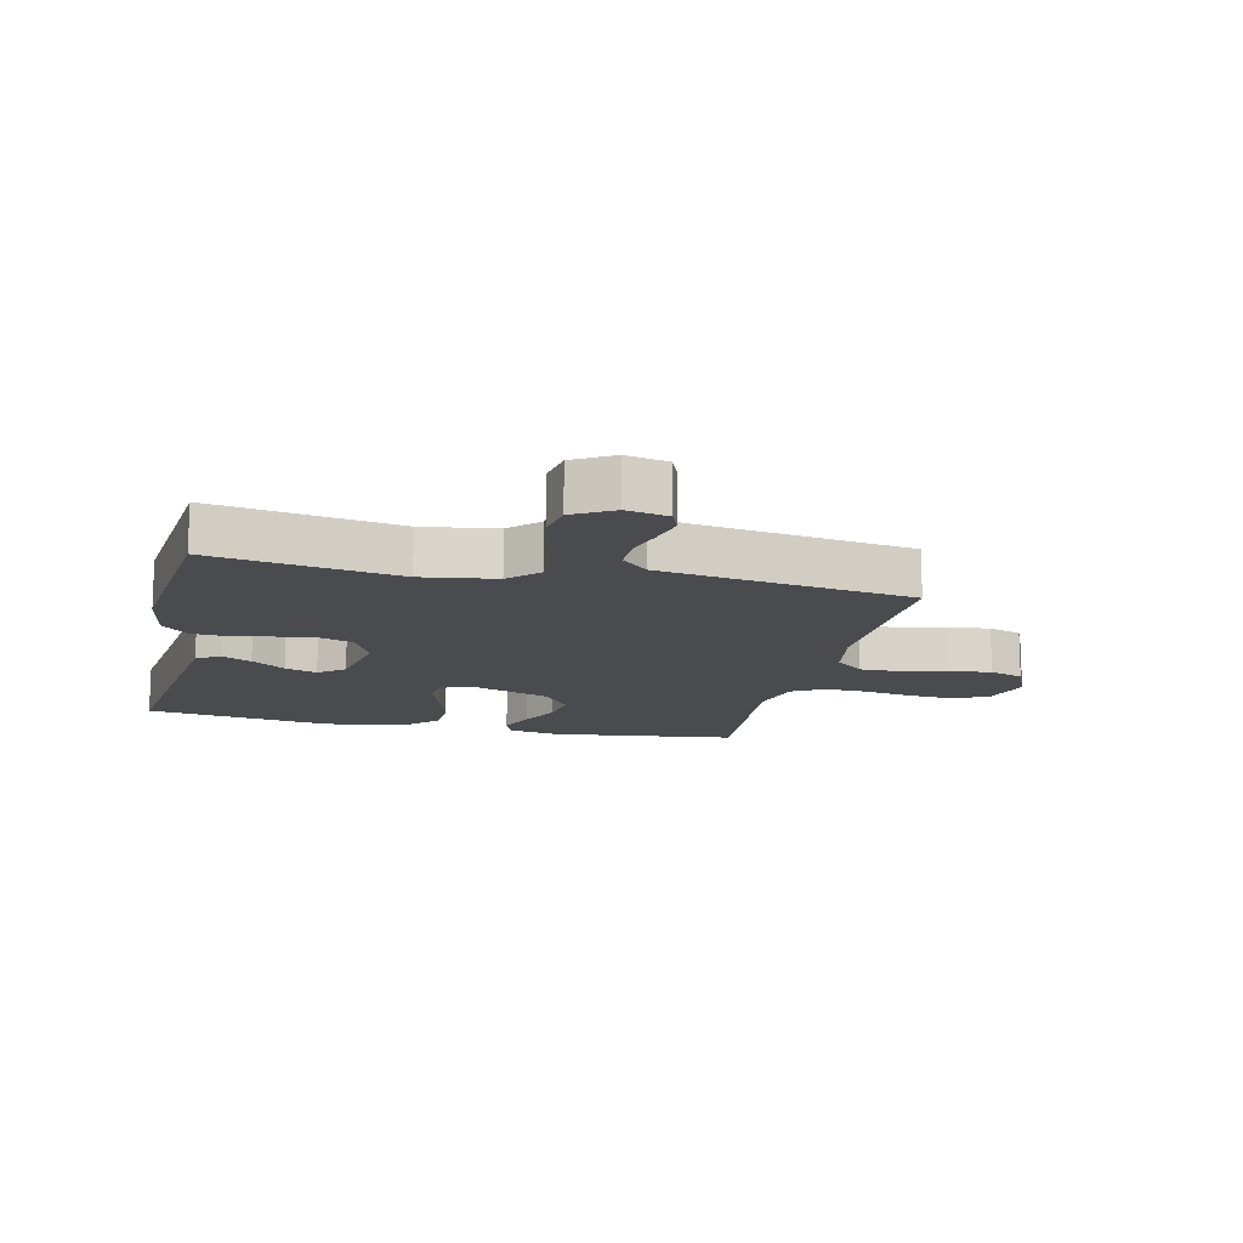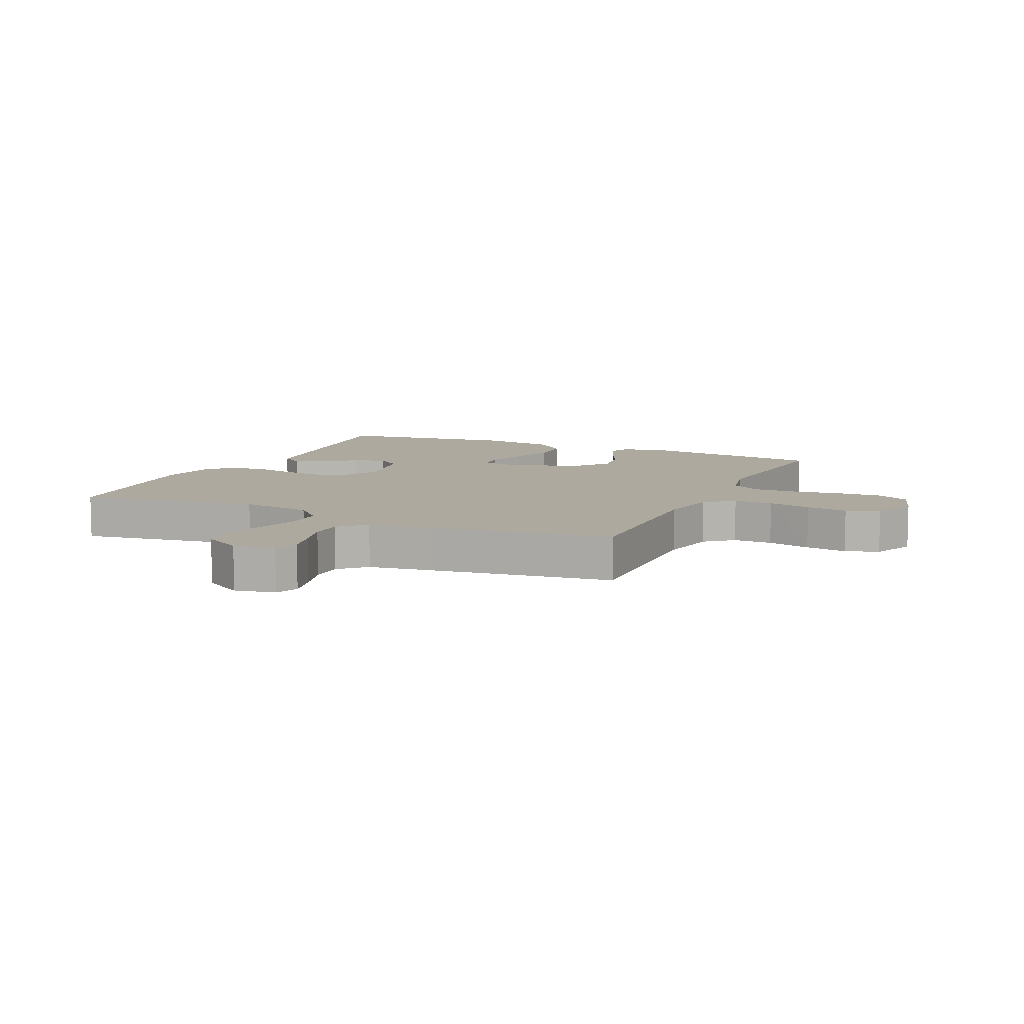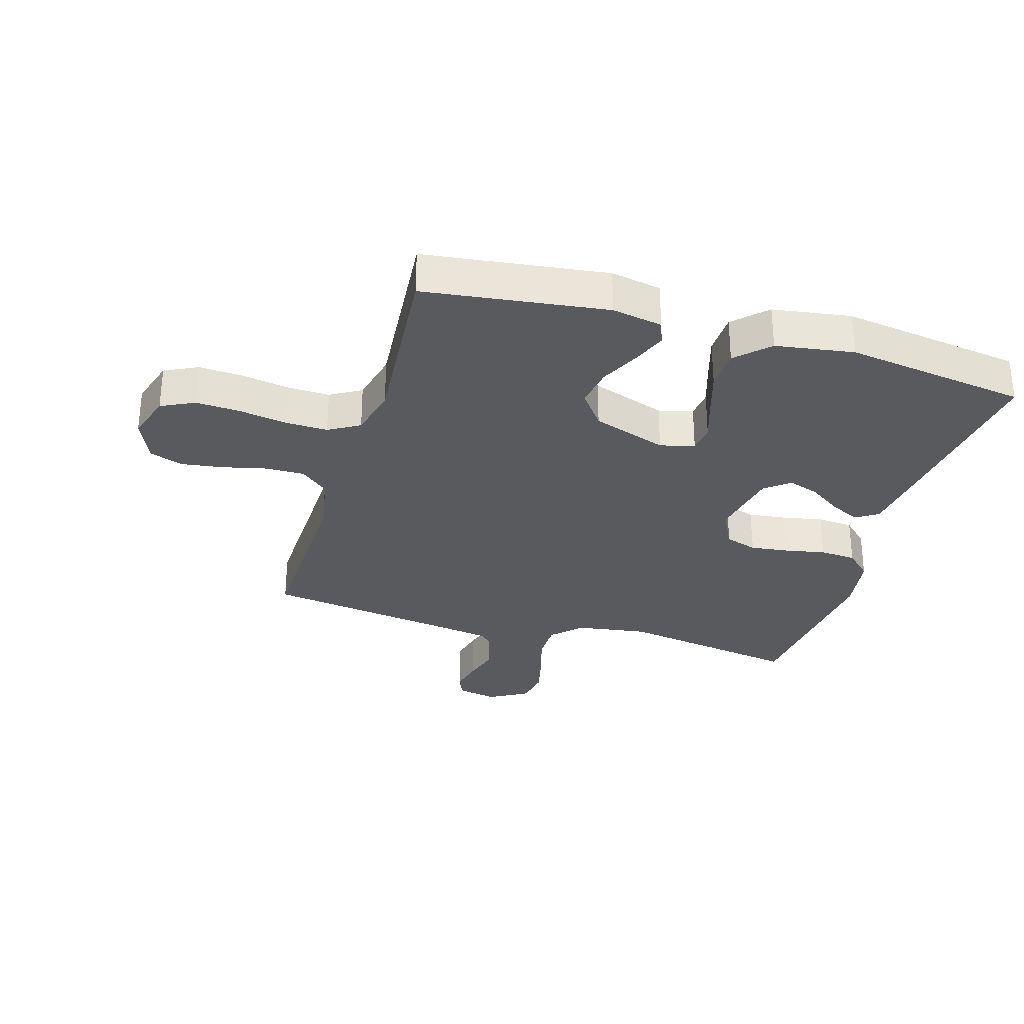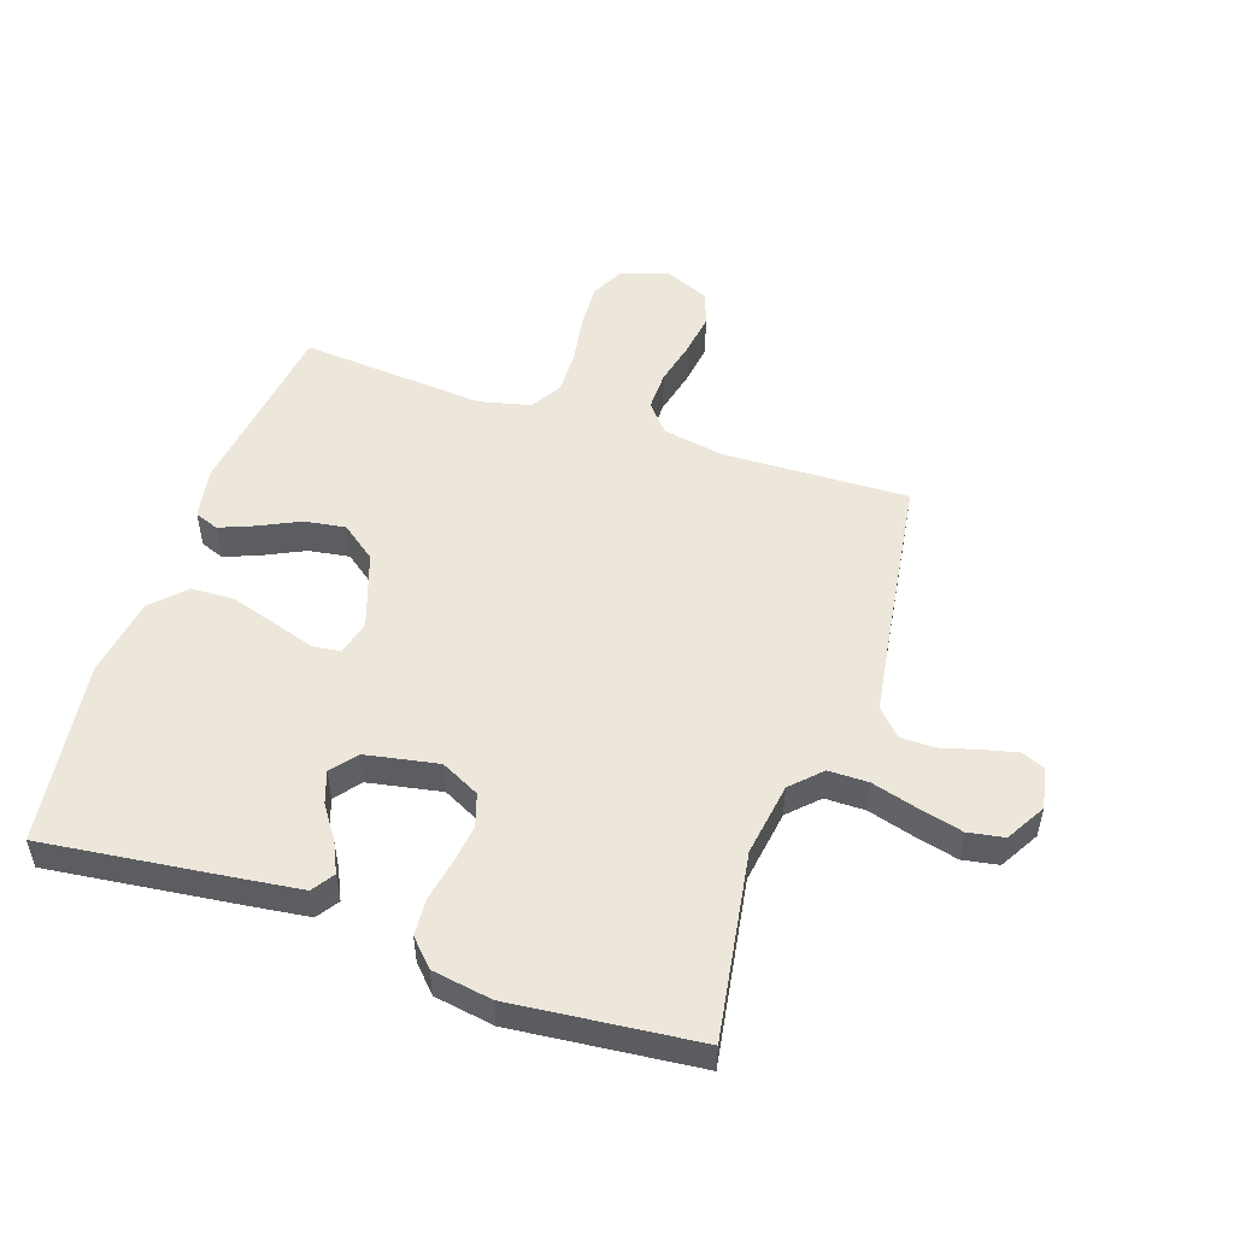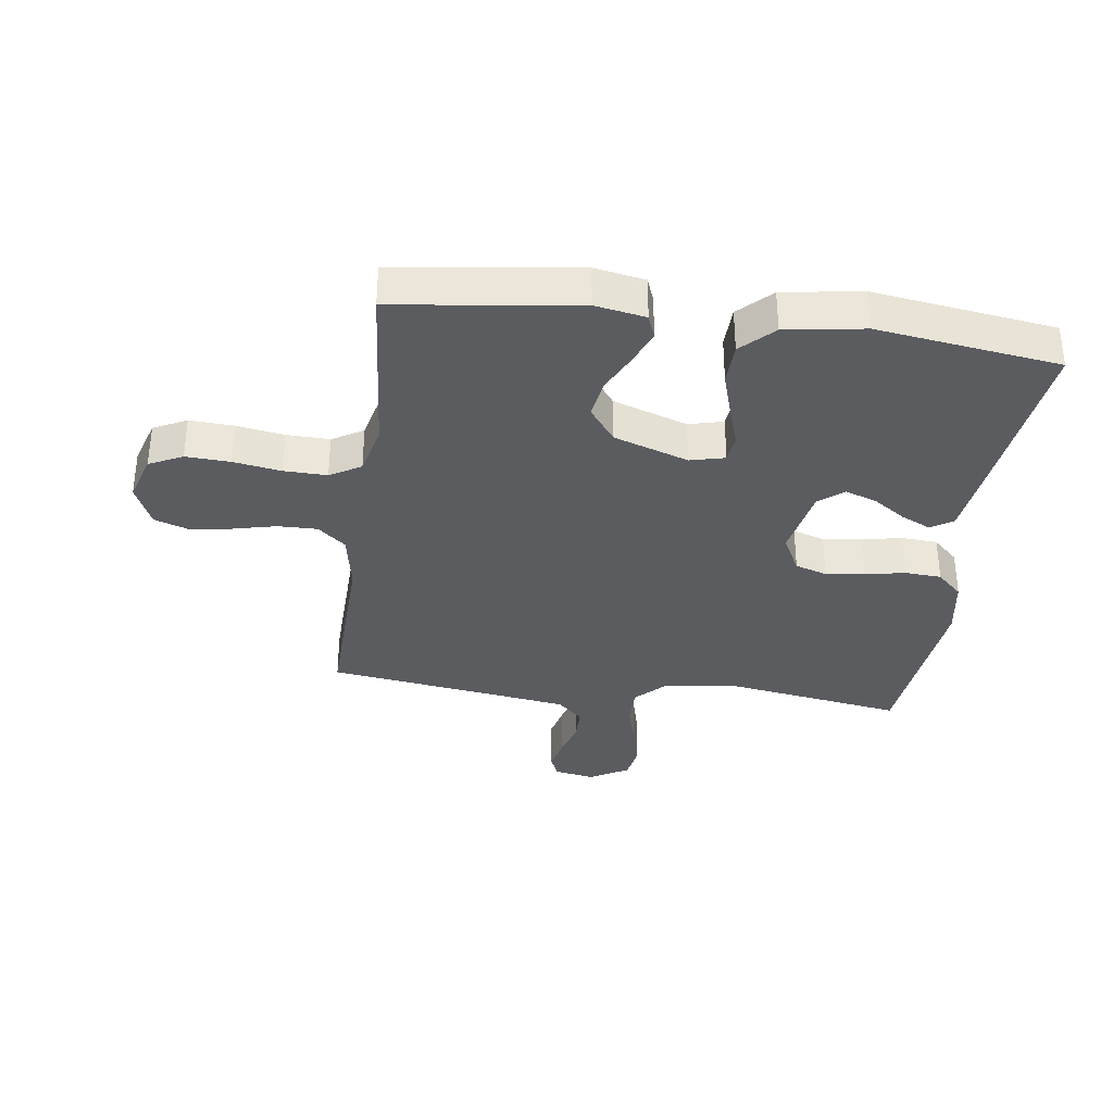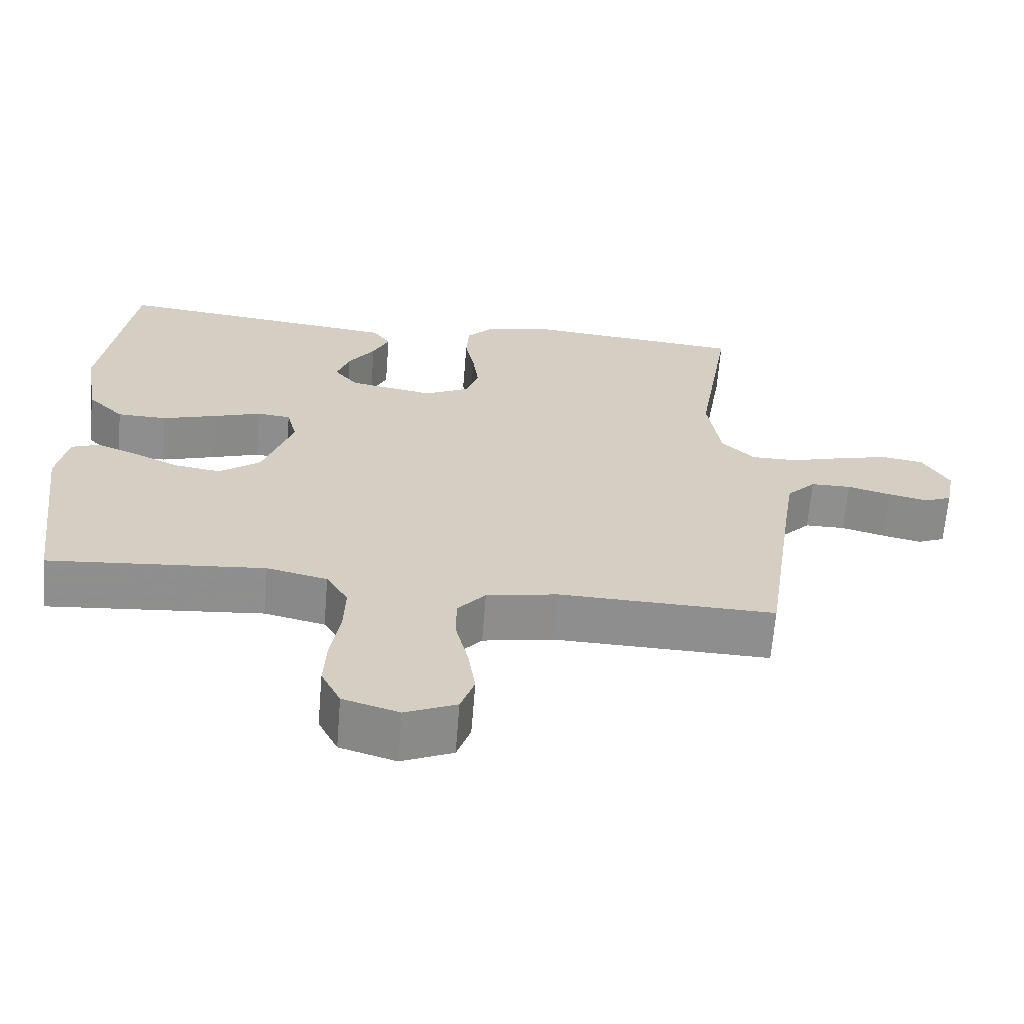
<metadata>
{"format":"obj","ext":"obj","renderer":"f3d","projection":"perspective","resolution":1024,"background":"white","views":[{"elev":-14.0,"azim":76.9,"up":"+Y"},{"elev":9.0,"azim":114.7,"up":"+Y"},{"elev":-30.6,"azim":-106.6,"up":"+Y"},{"elev":51.7,"azim":18.6,"up":"+Y"},{"elev":-34.2,"azim":-97.7,"up":"+Y"},{"elev":-65.1,"azim":-4.6,"up":"+Z"}]}
</metadata>
<code>
v -0.5 0.07 -0.5
v -0.539 0.07 -0.2
v -0.524 0.07 -0.117
v -0.485 0.07 -0.102
v -0.428 0.07 -0.125
v -0.364 0.07 -0.156
v -0.298 0.07 -0.166
v -0.241 0.07 -0.123
v -0.199 0.07 0
v -0.213 0.07 0.057
v -0.26 0.07 0.062
v -0.327 0.07 0.04
v -0.402 0.07 0.017
v -0.471 0.07 0.019
v -0.522 0.07 0.071
v -0.542 0.07 0.2
v -0.5 0.07 0.5
v -0.2 0.07 0.464
v -0.097 0.07 0.451
v -0.073 0.07 0.415
v -0.096 0.07 0.366
v -0.133 0.07 0.312
v -0.151 0.07 0.26
v -0.118 0.07 0.219
v 0 0.07 0.197
v 0.063 0.07 0.229
v 0.08 0.07 0.282
v 0.072 0.07 0.346
v 0.059 0.07 0.412
v 0.063 0.07 0.472
v 0.103 0.07 0.514
v 0.2 0.07 0.53
v 0.5 0.07 0.5
v 0.452 0.07 0.2
v 0.47 0.07 0.081
v 0.516 0.07 0.035
v 0.581 0.07 0.035
v 0.654 0.07 0.056
v 0.726 0.07 0.074
v 0.784 0.07 0.064
v 0.821 0.07 0
v 0.808 0.07 -0.067
v 0.77 0.07 -0.083
v 0.715 0.07 -0.07
v 0.655 0.07 -0.053
v 0.599 0.07 -0.053
v 0.559 0.07 -0.095
v 0.543 0.07 -0.2
v 0.5 0.07 -0.5
v 0.2 0.07 -0.491
v 0.101 0.07 -0.509
v 0.062 0.07 -0.555
v 0.063 0.07 -0.62
v 0.08 0.07 -0.692
v 0.09 0.07 -0.761
v 0.071 0.07 -0.816
v 0 0.07 -0.847
v -0.078 0.07 -0.823
v -0.105 0.07 -0.768
v -0.101 0.07 -0.695
v -0.088 0.07 -0.617
v -0.086 0.07 -0.546
v -0.116 0.07 -0.495
v -0.2 0.07 -0.475
v -0.5 0 -0.5
v -0.539 0 -0.2
v -0.524 0 -0.117
v -0.485 0 -0.102
v -0.428 0 -0.125
v -0.364 0 -0.156
v -0.298 0 -0.166
v -0.241 0 -0.123
v -0.199 0 0
v -0.213 0 0.057
v -0.26 0 0.062
v -0.327 0 0.04
v -0.402 0 0.017
v -0.471 0 0.019
v -0.522 0 0.071
v -0.542 0 0.2
v -0.5 0 0.5
v -0.2 0 0.464
v -0.097 0 0.451
v -0.073 0 0.415
v -0.096 0 0.366
v -0.133 0 0.312
v -0.151 0 0.26
v -0.118 0 0.219
v 0 0 0.197
v 0.063 0 0.229
v 0.08 0 0.282
v 0.072 0 0.346
v 0.059 0 0.412
v 0.063 0 0.472
v 0.103 0 0.514
v 0.2 0 0.53
v 0.5 0 0.5
v 0.452 0 0.2
v 0.47 0 0.081
v 0.516 0 0.035
v 0.581 0 0.035
v 0.654 0 0.056
v 0.726 0 0.074
v 0.784 0 0.064
v 0.821 0 0
v 0.808 0 -0.067
v 0.77 0 -0.083
v 0.715 0 -0.07
v 0.655 0 -0.053
v 0.599 0 -0.053
v 0.559 0 -0.095
v 0.543 0 -0.2
v 0.5 0 -0.5
v 0.2 0 -0.491
v 0.101 0 -0.509
v 0.062 0 -0.555
v 0.063 0 -0.62
v 0.08 0 -0.692
v 0.09 0 -0.761
v 0.071 0 -0.816
v 0 0 -0.847
v -0.078 0 -0.823
v -0.105 0 -0.768
v -0.101 0 -0.695
v -0.088 0 -0.617
v -0.086 0 -0.546
v -0.116 0 -0.495
v -0.2 0 -0.475
f 58 59 60 61
f 58 61 62
f 57 58 62
f 56 57 62
f 53 54 55 56
f 53 56 62
f 52 53 62 63
f 48 49 50
f 47 48 50 51
f 46 47 51
f 42 43 44 45
f 40 41 42 45
f 40 45 46
f 37 38 39 40
f 37 40 46
f 36 37 46 51
f 31 32 33 34
f 31 34 35
f 28 29 30 31
f 27 28 31 35
f 26 27 35 36
f 19 20 21 22
f 19 22 23
f 18 19 23
f 17 18 23
f 16 17 23 24
f 11 12 13 14
f 11 14 15 16
f 3 4 5 6
f 1 2 3 6
f 64 1 6 7
f 63 64 7 8
f 52 63 8 9
f 51 52 9 10
f 25 26 36 51
f 25 51 10
f 16 24 25
f 10 11 16 25
f 125 124 123 122
f 126 125 122
f 126 122 121
f 126 121 120
f 120 119 118 117
f 126 120 117
f 127 126 117 116
f 114 113 112
f 115 114 112 111
f 115 111 110
f 109 108 107 106
f 109 106 105 104
f 110 109 104
f 104 103 102 101
f 110 104 101
f 115 110 101 100
f 98 97 96 95
f 99 98 95
f 95 94 93 92
f 99 95 92 91
f 100 99 91 90
f 86 85 84 83
f 87 86 83
f 87 83 82
f 87 82 81
f 88 87 81 80
f 78 77 76 75
f 80 79 78 75
f 70 69 68 67
f 70 67 66 65
f 71 70 65 128
f 72 71 128 127
f 73 72 127 116
f 74 73 116 115
f 115 100 90 89
f 74 115 89
f 89 88 80
f 89 80 75 74
f 1 65 66 2
f 2 66 67 3
f 3 67 68 4
f 4 68 69 5
f 5 69 70 6
f 6 70 71 7
f 7 71 72 8
f 8 72 73 9
f 9 73 74 10
f 10 74 75 11
f 11 75 76 12
f 12 76 77 13
f 13 77 78 14
f 14 78 79 15
f 15 79 80 16
f 16 80 81 17
f 17 81 82 18
f 18 82 83 19
f 19 83 84 20
f 20 84 85 21
f 21 85 86 22
f 22 86 87 23
f 23 87 88 24
f 24 88 89 25
f 25 89 90 26
f 26 90 91 27
f 27 91 92 28
f 28 92 93 29
f 29 93 94 30
f 30 94 95 31
f 31 95 96 32
f 32 96 97 33
f 33 97 98 34
f 34 98 99 35
f 35 99 100 36
f 36 100 101 37
f 37 101 102 38
f 38 102 103 39
f 39 103 104 40
f 40 104 105 41
f 41 105 106 42
f 42 106 107 43
f 43 107 108 44
f 44 108 109 45
f 45 109 110 46
f 46 110 111 47
f 47 111 112 48
f 48 112 113 49
f 49 113 114 50
f 50 114 115 51
f 51 115 116 52
f 52 116 117 53
f 53 117 118 54
f 54 118 119 55
f 55 119 120 56
f 56 120 121 57
f 57 121 122 58
f 58 122 123 59
f 59 123 124 60
f 60 124 125 61
f 61 125 126 62
f 62 126 127 63
f 63 127 128 64
f 64 128 65 1

</code>
